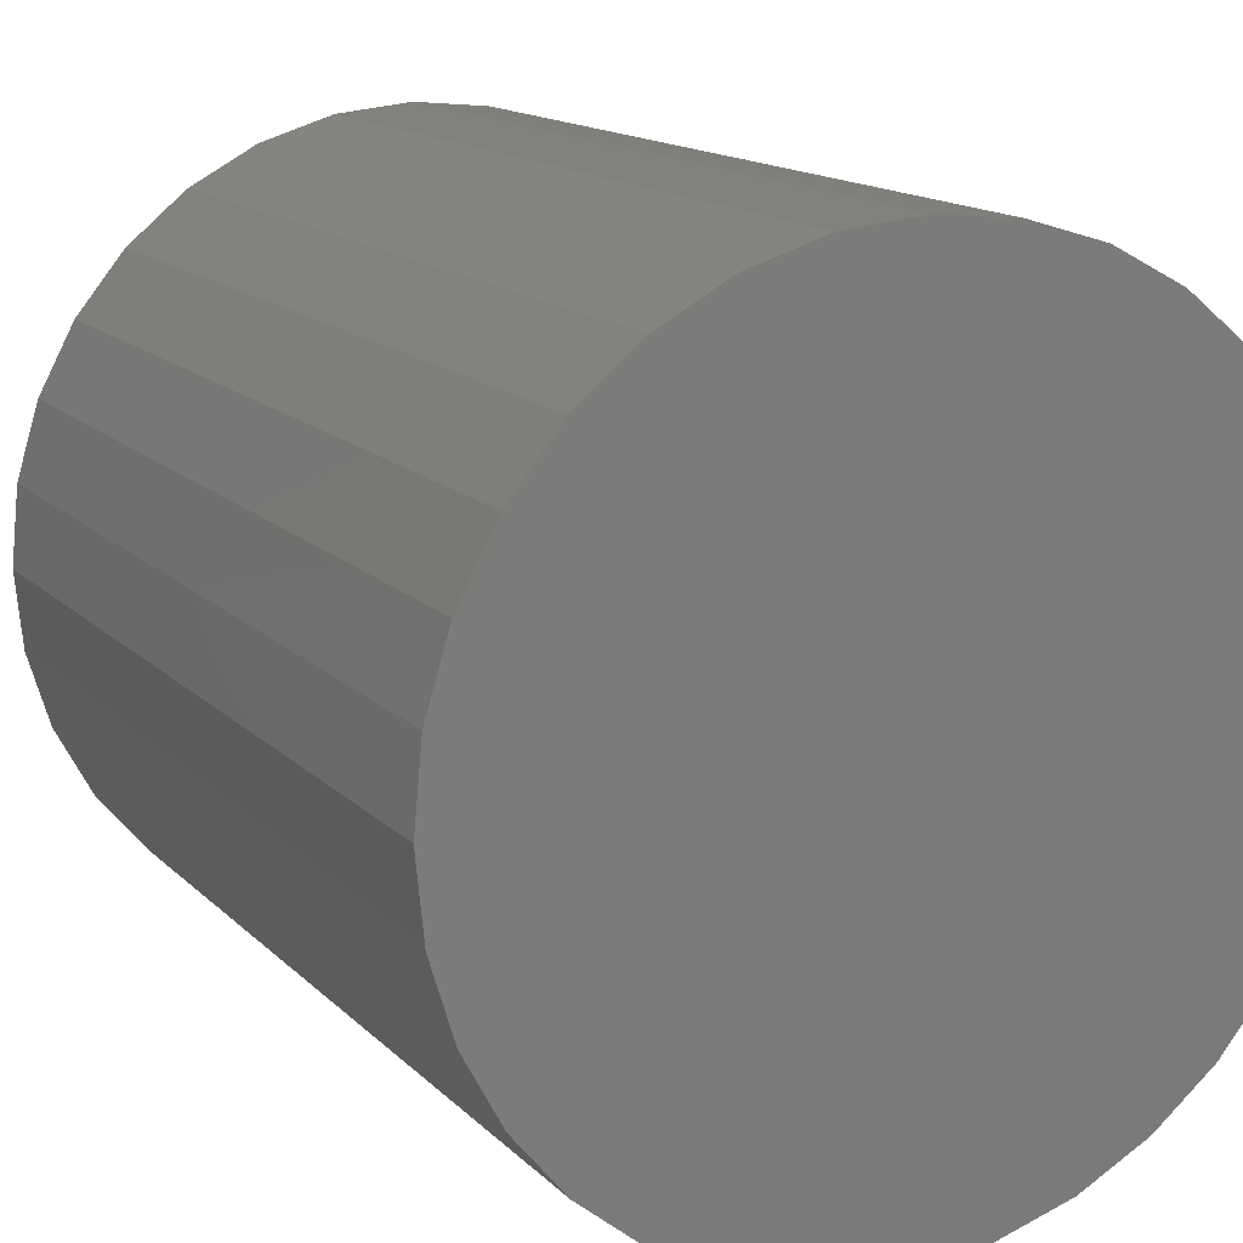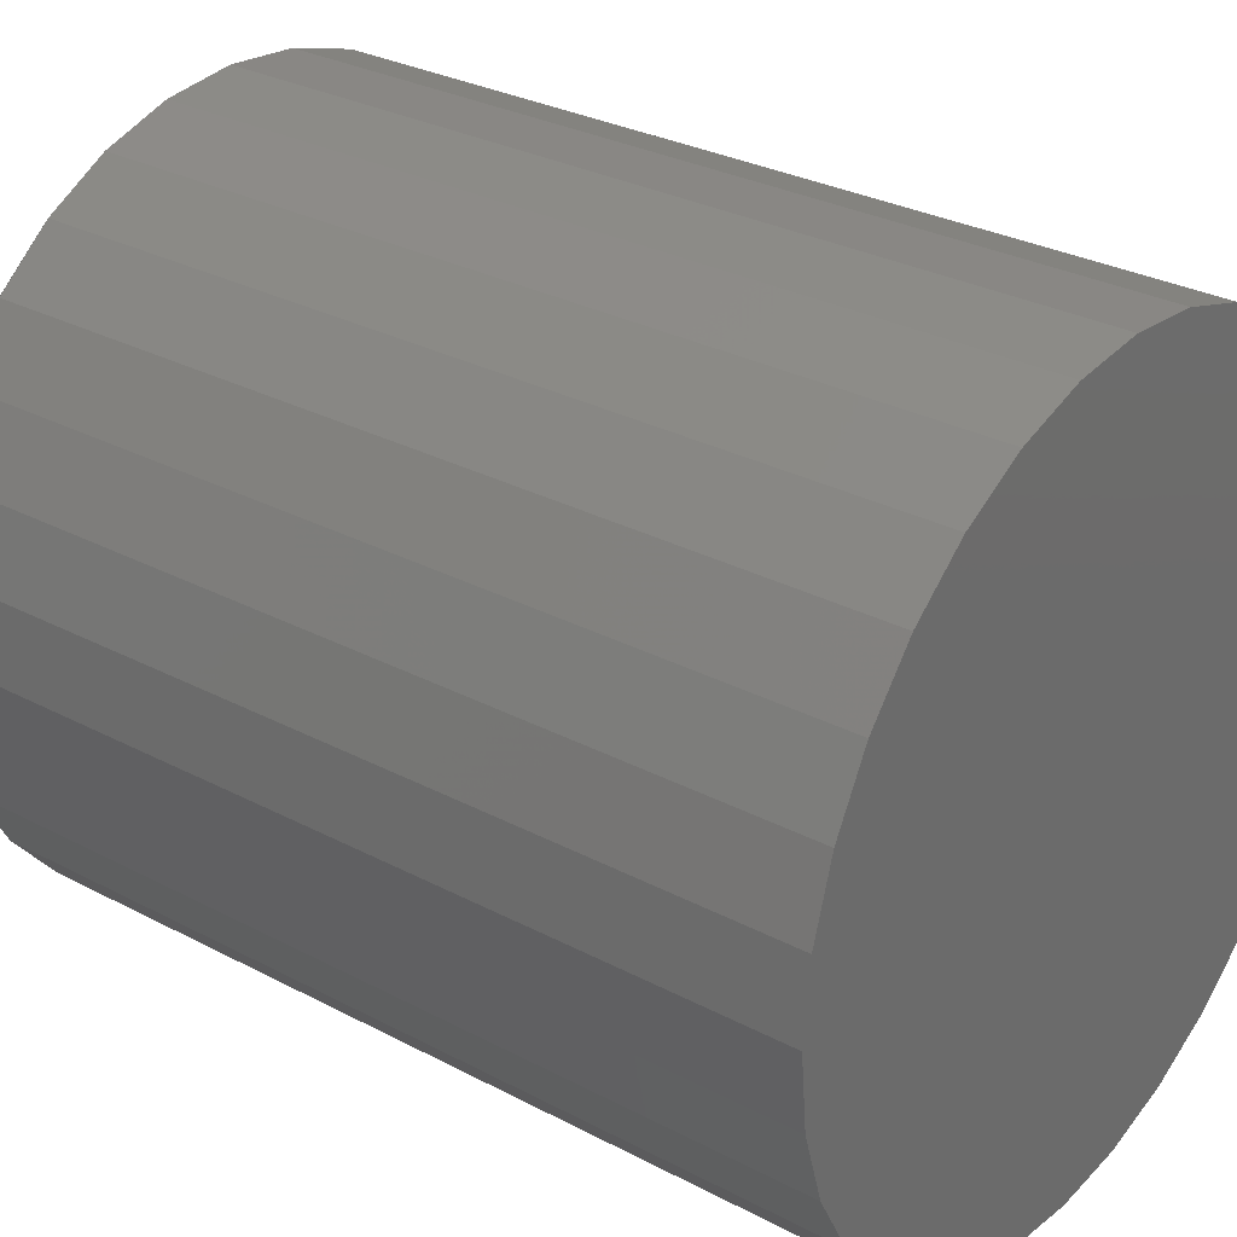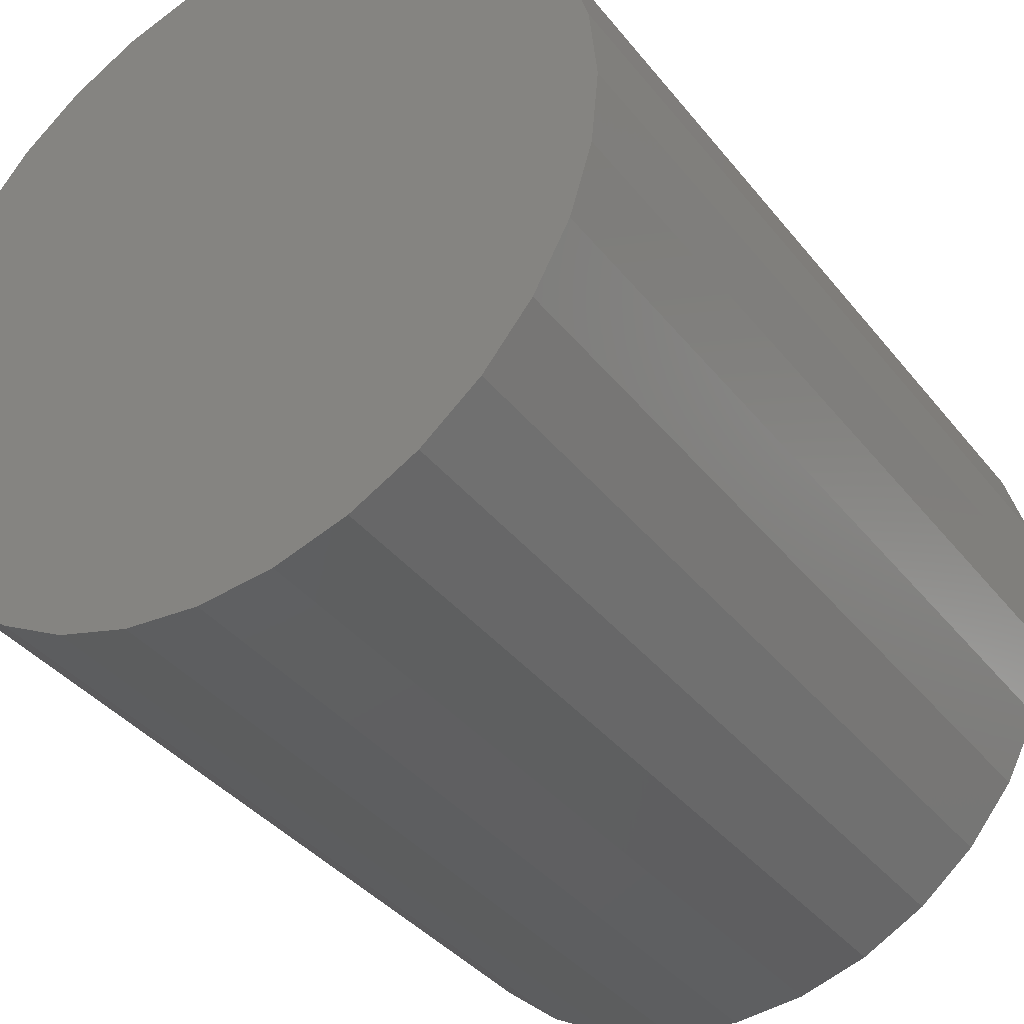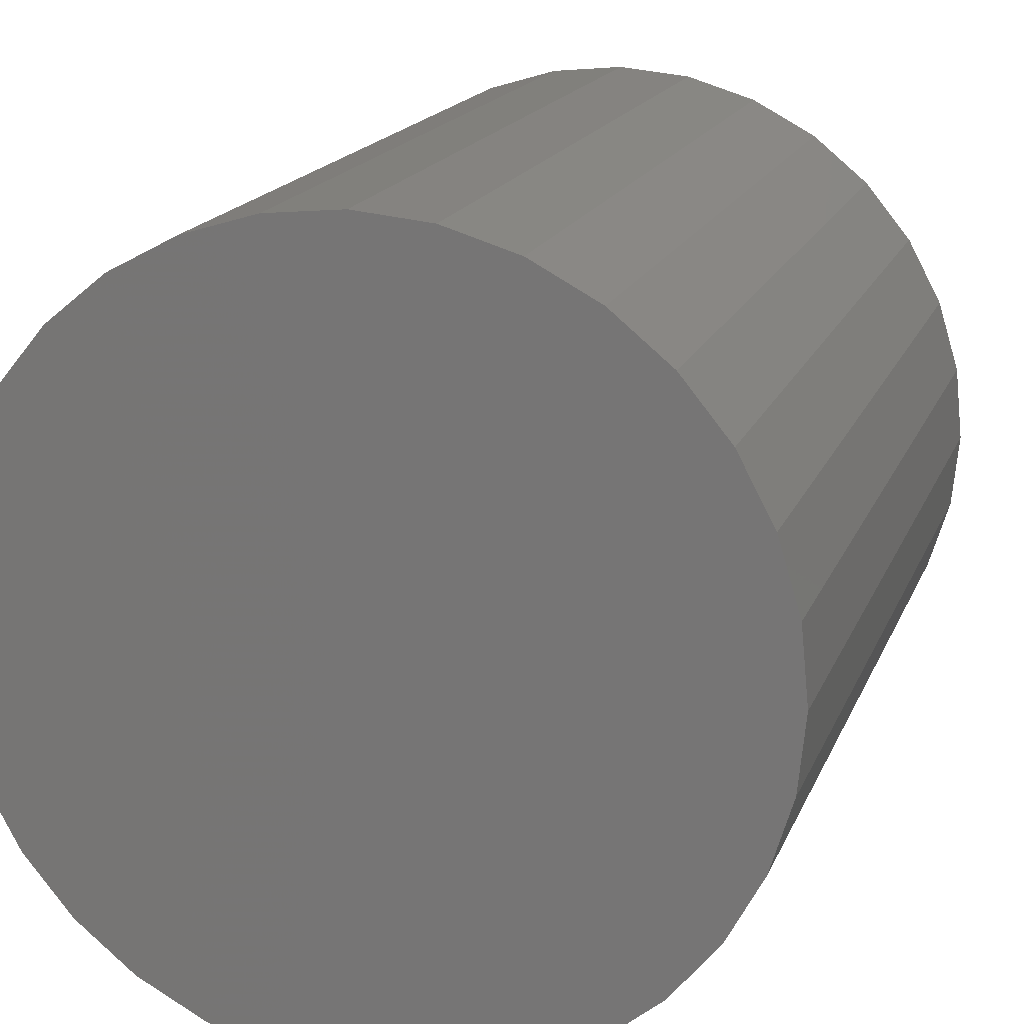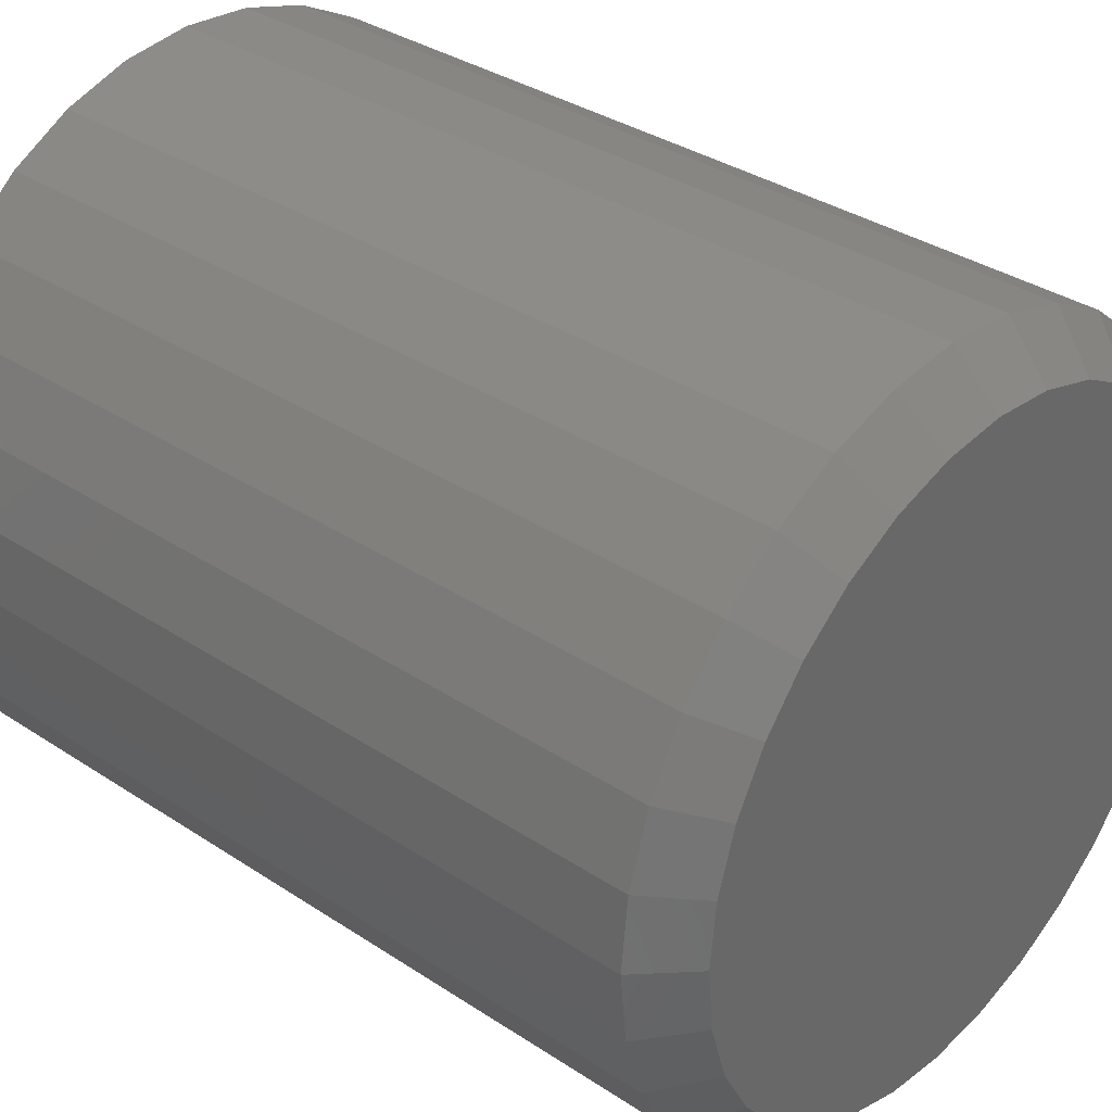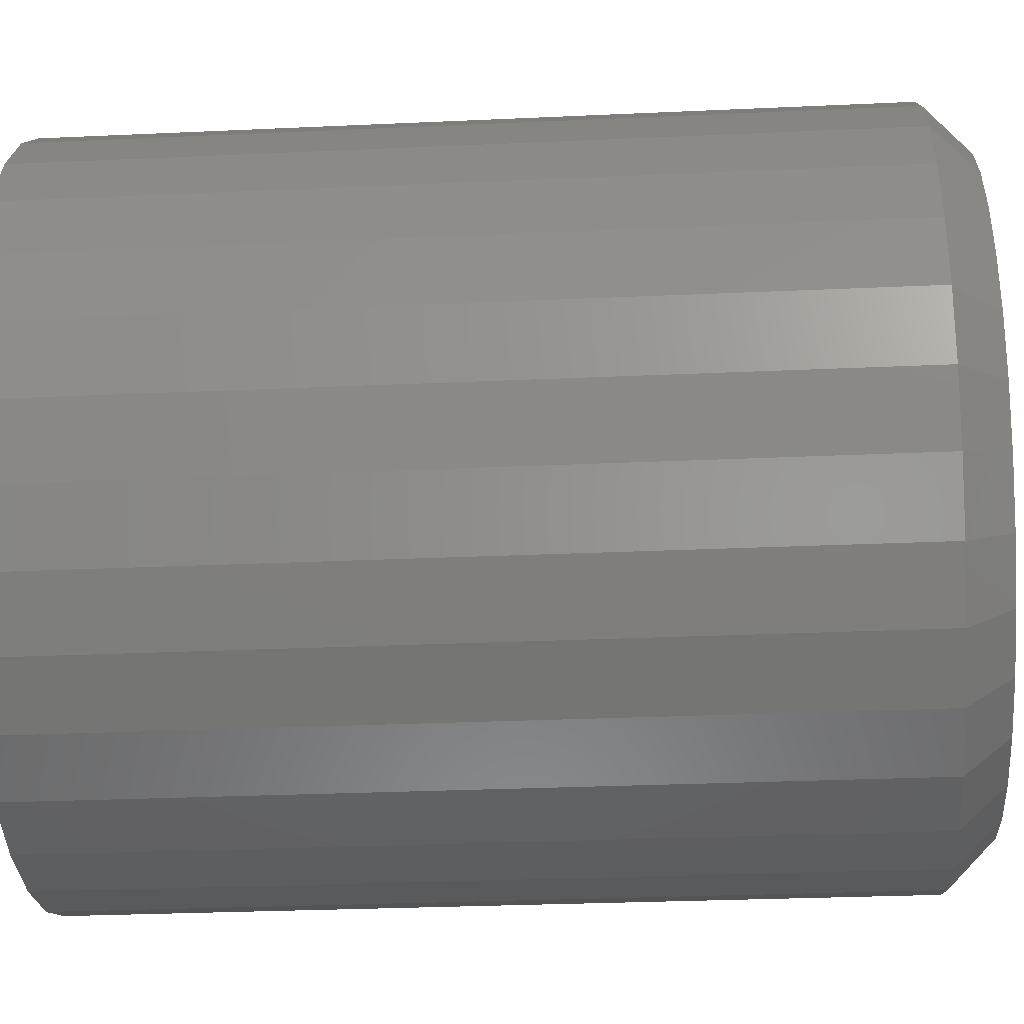
<metadata>
{"format":"stl","ext":"stl","renderer":"f3d","projection":"perspective","resolution":1024,"background":"white","views":[{"elev":14.4,"azim":152.7,"up":"+Y"},{"elev":29.8,"azim":127.7,"up":"+Y"},{"elev":-37.6,"azim":-146.4,"up":"+Y"},{"elev":17.0,"azim":-163.1,"up":"+Y"},{"elev":34.8,"azim":-48.6,"up":"+Y"},{"elev":-28.2,"azim":-86.0,"up":"+Y"}]}
</metadata>
<code>
# stl→obj: 96 verts, 188 faces
v 0.4076 0.4648 0.1484
v 0.4292 0.4648 0.1484
v 0.4184 0.4659 0.1484
v 0.3972 0.4617 0.1484
v 0.4396 0.4617 0.1484
v 0.3877 0.4565 0.1484
v 0.4492 0.4565 0.1484
v 0.3793 0.4497 0.1484
v 0.4576 0.4497 0.1484
v 0.3724 0.4413 0.1484
v 0.4644 0.4413 0.1484
v 0.3673 0.4317 0.1484
v 0.4696 0.4317 0.1484
v 0.4696 0.3893 0.1484
v 0.3724 0.3798 0.1484
v 0.4644 0.3798 0.1484
v 0.3793 0.3714 0.1484
v 0.4576 0.3714 0.1484
v 0.3877 0.3645 0.1484
v 0.4492 0.3645 0.1484
v 0.3972 0.3594 0.1484
v 0.4396 0.3594 0.1484
v 0.4076 0.3562 0.1484
v 0.4292 0.3562 0.1484
v 0.4184 0.3552 0.1484
v 0.4727 0.4213 0.1484
v 0.3641 0.4213 0.1484
v 0.4738 0.4105 0.1484
v 0.3631 0.4105 0.1484
v 0.4727 0.3997 0.1484
v 0.3641 0.3997 0.1484
v 0.3673 0.3893 0.1484
v 0.4816 0.4105 0
v 0.4816 0.4105 0.1406
v 0.4804 0.3982 0
v 0.4804 0.3982 0.1406
v 0.4768 0.3864 0
v 0.4768 0.3864 0.1406
v 0.4709 0.3754 0
v 0.4709 0.3754 0.1406
v 0.4631 0.3659 0
v 0.4631 0.3659 0.1406
v 0.4535 0.358 0
v 0.4535 0.358 0.1406
v 0.4426 0.3522 0
v 0.4426 0.3522 0.1406
v 0.4307 0.3486 0
v 0.4307 0.3486 0.1406
v 0.4184 0.3474 0
v 0.4184 0.3474 0.1406
v 0.4061 0.3486 0
v 0.4061 0.3486 0.1406
v 0.3943 0.3522 0
v 0.3943 0.3522 0.1406
v 0.3833 0.358 0
v 0.3833 0.358 0.1406
v 0.3738 0.3659 0
v 0.3738 0.3659 0.1406
v 0.3659 0.3754 0
v 0.3659 0.3754 0.1406
v 0.3601 0.3864 0
v 0.3601 0.3864 0.1406
v 0.3565 0.3982 0
v 0.3565 0.3982 0.1406
v 0.3553 0.4105 0
v 0.3553 0.4105 0.1406
v 0.3565 0.4228 0
v 0.3565 0.4228 0.1406
v 0.3601 0.4347 0
v 0.3601 0.4347 0.1406
v 0.3659 0.4456 0
v 0.3659 0.4456 0.1406
v 0.3738 0.4552 0
v 0.3738 0.4552 0.1406
v 0.3833 0.463 0
v 0.3833 0.463 0.1406
v 0.3943 0.4689 0
v 0.3943 0.4689 0.1406
v 0.4061 0.4725 0
v 0.4061 0.4725 0.1406
v 0.4184 0.4737 0
v 0.4184 0.4737 0.1406
v 0.4307 0.4725 0
v 0.4307 0.4725 0.1406
v 0.4426 0.4689 0
v 0.4426 0.4689 0.1406
v 0.4535 0.463 0
v 0.4535 0.463 0.1406
v 0.4631 0.4552 0
v 0.4631 0.4552 0.1406
v 0.4709 0.4456 0
v 0.4709 0.4456 0.1406
v 0.4768 0.4347 0
v 0.4768 0.4347 0.1406
v 0.4804 0.4228 0
v 0.4804 0.4228 0.1406
f 1 2 3
f 2 1 4
f 2 4 5
f 5 4 6
f 5 6 7
f 7 6 8
f 7 8 9
f 9 8 10
f 9 10 11
f 11 10 12
f 11 12 13
f 14 15 16
f 16 15 17
f 16 17 18
f 18 17 19
f 18 19 20
f 20 19 21
f 20 21 22
f 22 21 23
f 22 23 24
f 24 23 25
f 13 12 26
f 26 12 27
f 26 27 28
f 28 27 29
f 28 29 30
f 30 29 31
f 30 31 14
f 14 31 32
f 14 32 15
f 33 34 35
f 35 34 36
f 35 36 37
f 37 36 38
f 37 38 39
f 39 38 40
f 39 40 41
f 41 40 42
f 41 42 43
f 43 42 44
f 43 44 45
f 45 44 46
f 45 46 47
f 47 46 48
f 47 48 49
f 49 48 50
f 49 50 51
f 51 50 52
f 51 52 53
f 53 52 54
f 53 54 55
f 55 54 56
f 55 56 57
f 57 56 58
f 57 58 59
f 59 58 60
f 59 60 61
f 61 60 62
f 61 62 63
f 63 62 64
f 63 64 65
f 65 64 66
f 65 66 67
f 67 66 68
f 67 68 69
f 69 68 70
f 69 70 71
f 71 70 72
f 71 72 73
f 73 72 74
f 73 74 75
f 75 74 76
f 75 76 77
f 77 76 78
f 77 78 79
f 79 78 80
f 79 80 81
f 81 80 82
f 81 82 83
f 83 82 84
f 83 84 85
f 85 84 86
f 85 86 87
f 87 86 88
f 87 88 89
f 89 88 90
f 89 90 91
f 91 90 92
f 91 92 93
f 93 92 94
f 93 94 95
f 95 94 96
f 95 96 33
f 33 96 34
f 29 27 66
f 27 68 66
f 34 96 28
f 96 26 28
f 96 94 13
f 26 96 13
f 92 90 11
f 11 94 92
f 13 94 11
f 88 86 5
f 7 88 5
f 7 9 88
f 84 82 2
f 2 86 84
f 5 86 2
f 80 78 4
f 1 80 4
f 1 3 80
f 76 74 6
f 6 78 76
f 4 78 6
f 72 70 12
f 10 72 12
f 10 8 72
f 27 70 68
f 12 70 27
f 9 11 90
f 90 88 9
f 3 2 82
f 82 80 3
f 8 6 74
f 74 72 8
f 28 30 34
f 30 36 34
f 66 64 29
f 64 31 29
f 64 62 32
f 31 64 32
f 60 58 15
f 15 62 60
f 32 62 15
f 56 54 21
f 19 56 21
f 19 17 56
f 52 50 23
f 23 54 52
f 21 54 23
f 48 46 22
f 24 48 22
f 24 25 48
f 44 42 20
f 20 46 44
f 22 46 20
f 40 38 14
f 16 40 14
f 16 18 40
f 30 38 36
f 14 38 30
f 17 15 58
f 58 56 17
f 25 23 50
f 50 48 25
f 18 20 42
f 42 40 18
f 81 83 79
f 77 79 83
f 85 77 83
f 75 77 85
f 87 75 85
f 73 75 87
f 89 73 87
f 71 73 89
f 91 71 89
f 41 57 39
f 55 57 41
f 43 55 41
f 53 55 43
f 45 53 43
f 51 53 45
f 47 51 45
f 49 51 47
f 57 59 39
f 39 59 61
f 39 61 37
f 37 61 63
f 37 63 35
f 35 63 65
f 35 65 33
f 33 65 67
f 33 67 95
f 95 67 69
f 95 69 93
f 93 69 71
f 93 71 91

</code>
